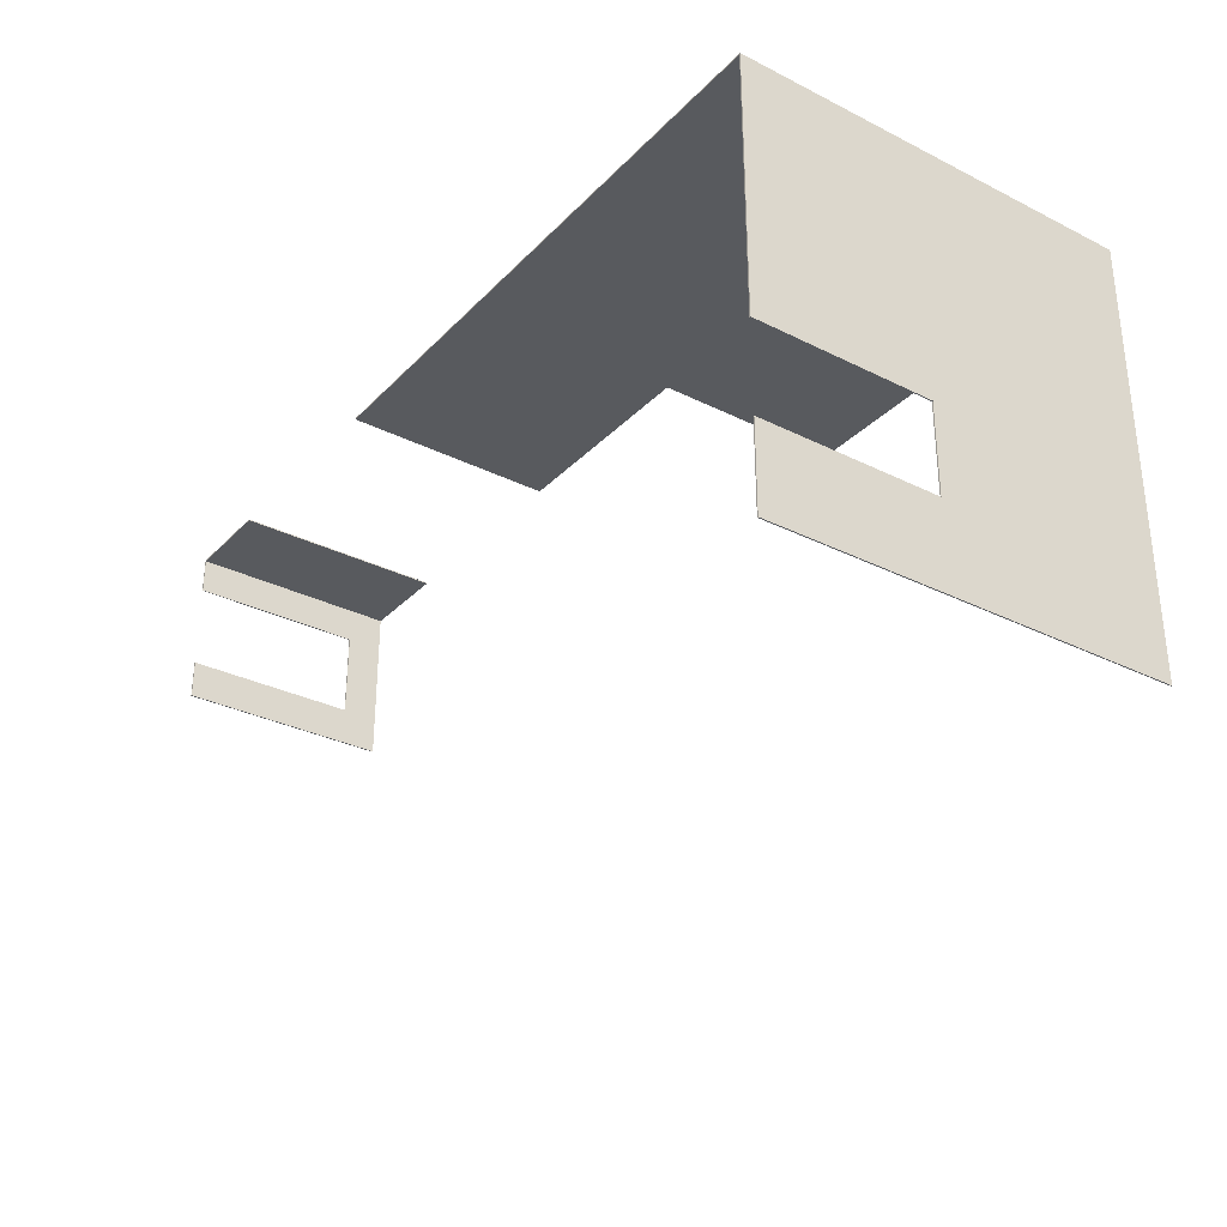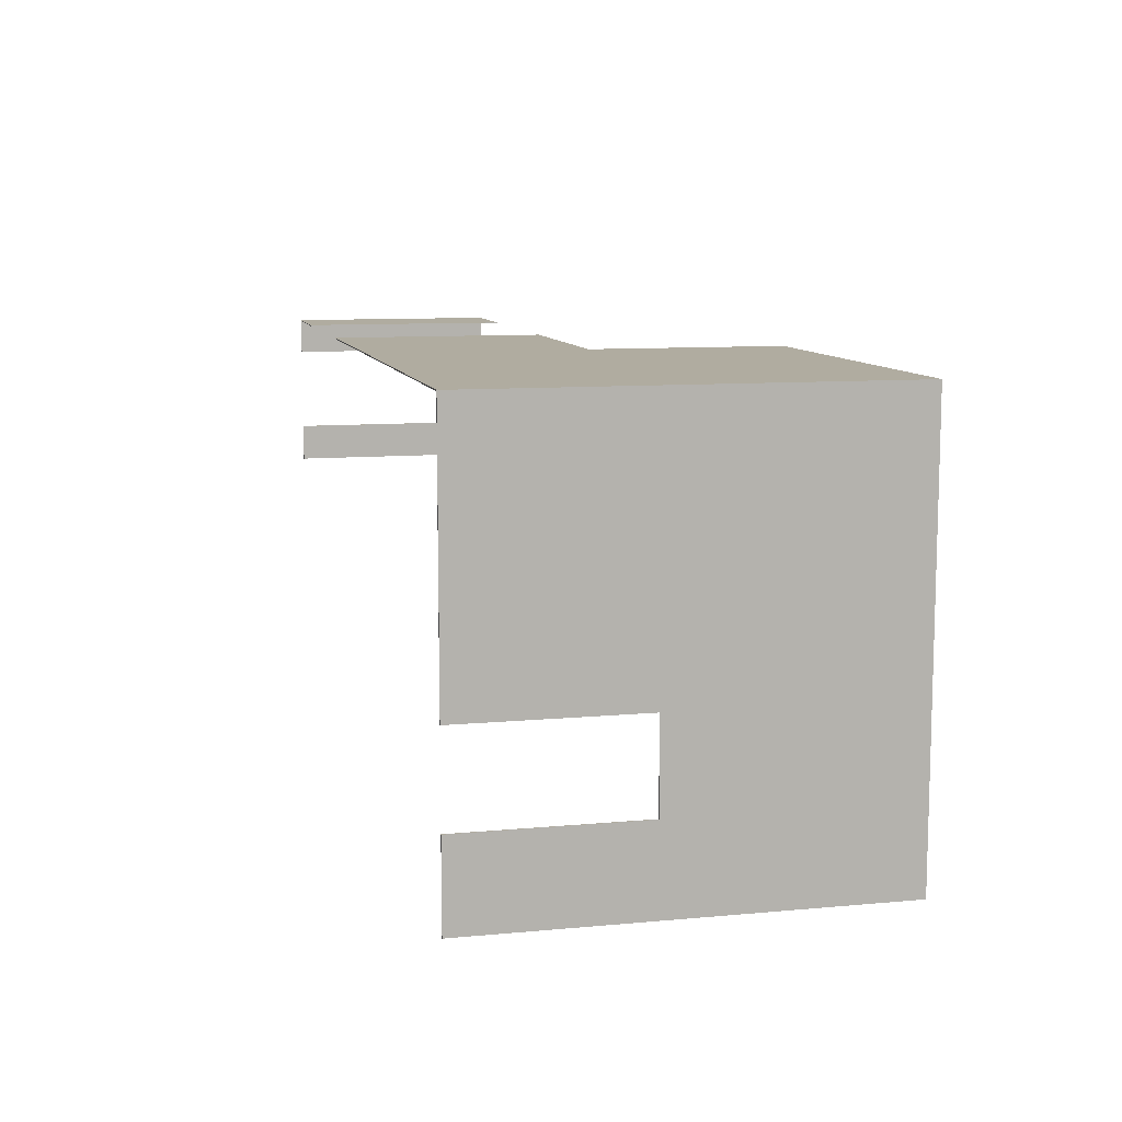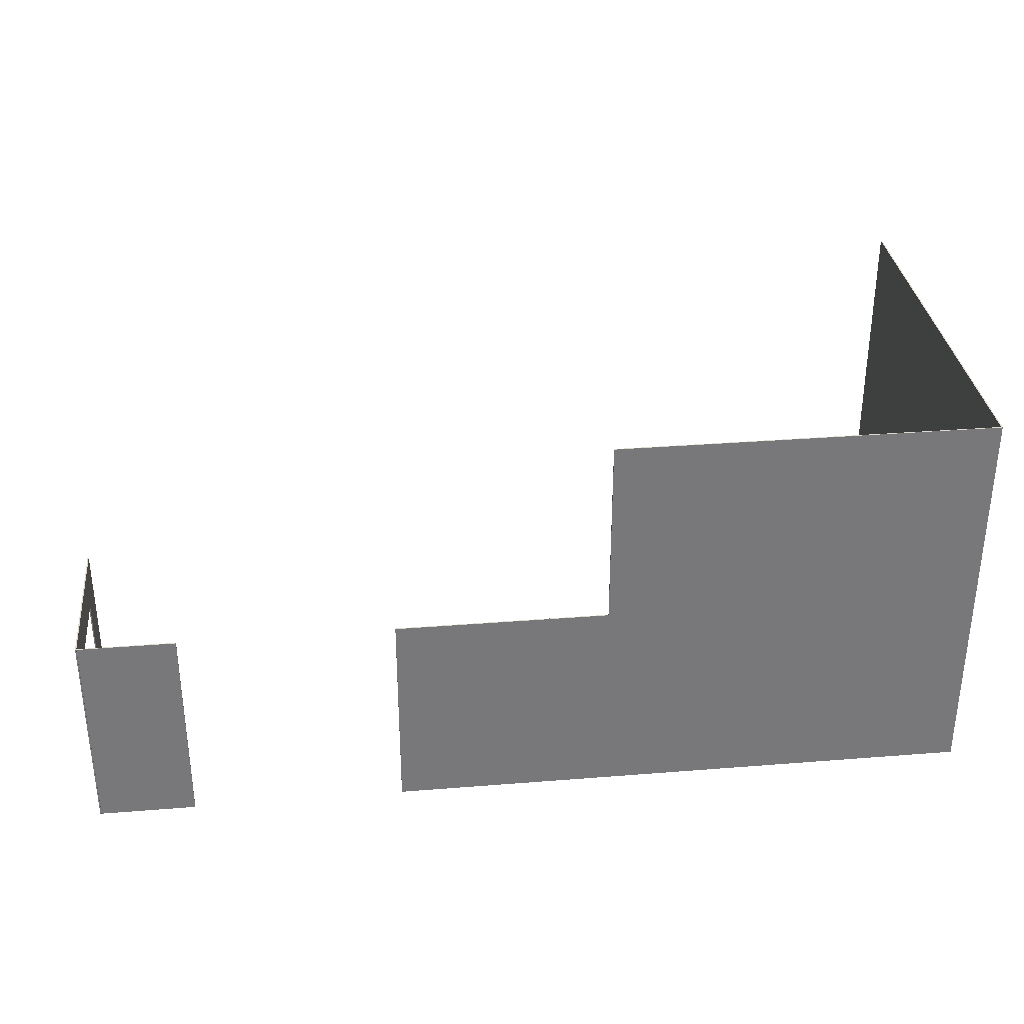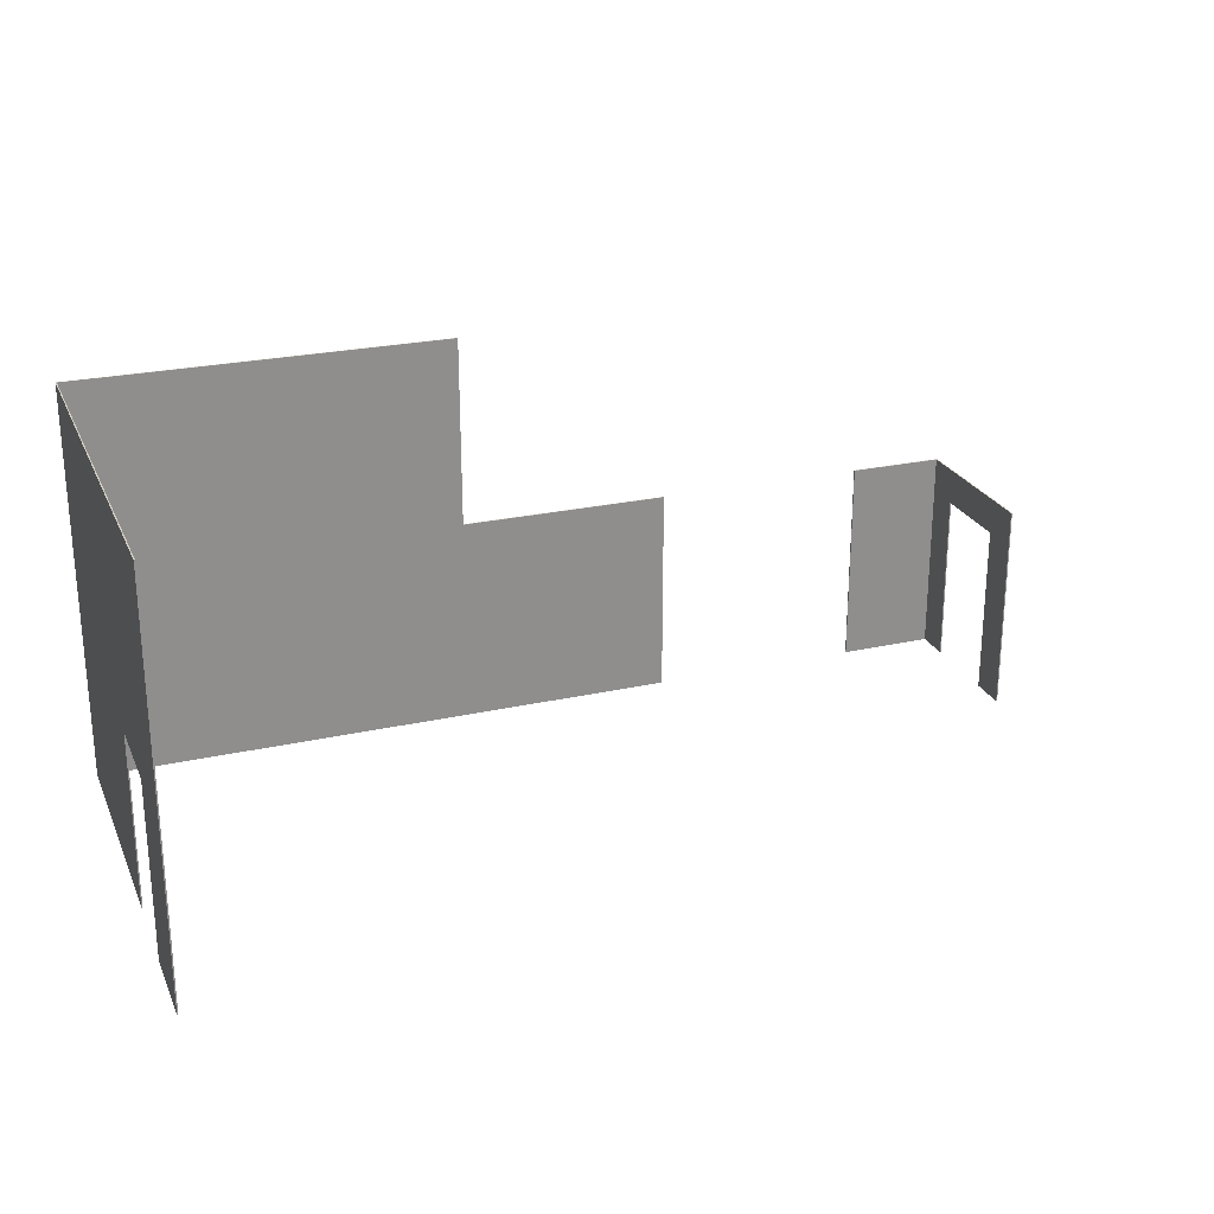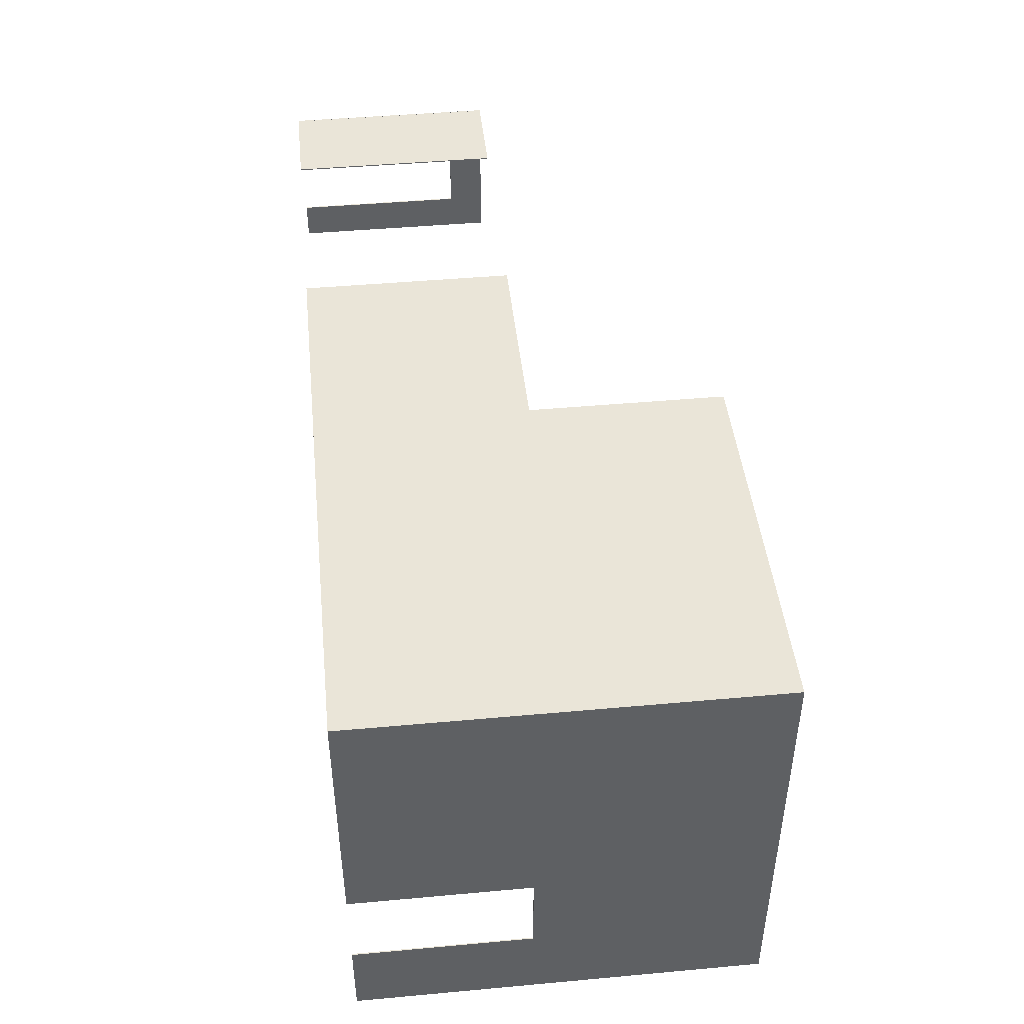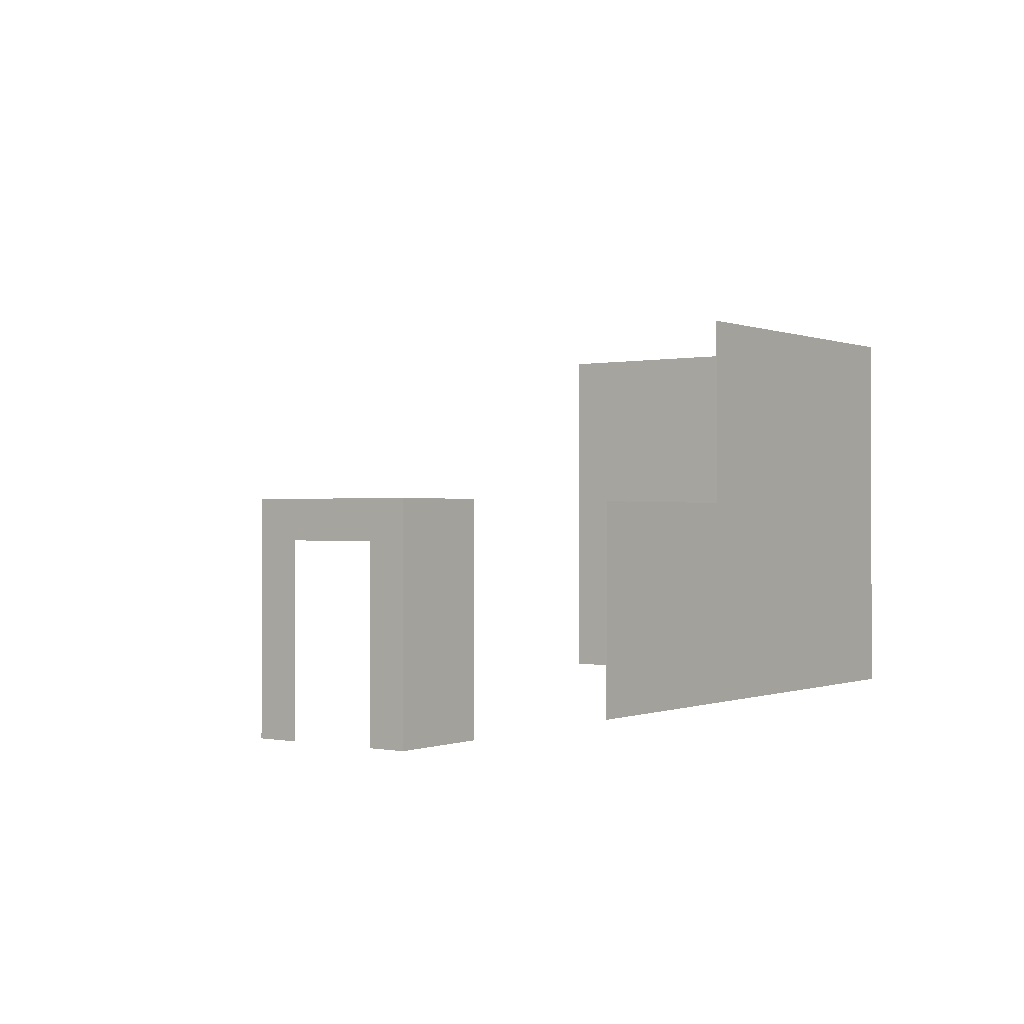
<metadata>
{"format":"obj","ext":"obj","renderer":"f3d","projection":"perspective","resolution":1024,"background":"white","views":[{"elev":-30.9,"azim":54.5,"up":"+Z"},{"elev":9.9,"azim":76.7,"up":"+Z"},{"elev":32.8,"azim":-6.3,"up":"+Y"},{"elev":24.7,"azim":159.9,"up":"+Y"},{"elev":45.2,"azim":84.0,"up":"+Z"},{"elev":-0.3,"azim":-54.2,"up":"+Y"}]}
</metadata>
<code>
o pilares_1andar_Plane.011
v 27.64 2.237 7.371
v 27.62 2.237 7.371
v 27.64 3.032 7.371
v 27.62 3.032 7.371
v 27.64 -0.4606 7.371
v 27.62 -0.4606 7.371
v 27.64 2.237 2.242
v 27.62 2.237 2.242
v 27.64 3.032 2.242
v 27.62 3.032 2.242
v 27.64 -0.4606 2.242
v 27.62 -0.4606 2.242
v 27.62 -0.4606 7.349
v 27.62 2.237 7.349
v 27.62 3.032 7.349
v 27.64 3.032 7.349
v 27.64 2.237 7.349
v 27.64 -0.4606 7.349
v 20.1 2.237 7.371
v 20.1 3.032 7.371
v 20.1 -0.4606 7.371
v 20.1 -0.4606 7.349
v 20.1 2.237 7.349
v 20.1 3.032 7.349
v 27.64 2.237 0.5062
v 27.62 2.237 0.5062
v 27.64 3.032 0.5062
v 27.62 3.032 0.5062
v 27.64 -0.4606 0.5062
v 27.62 -0.4606 0.5062
v 27.64 2.237 -1.174
v 27.62 2.237 -1.174
v 27.64 3.032 -1.174
v 27.62 3.032 -1.174
v 27.64 -0.4606 -1.174
v 27.62 -0.4606 -1.174
v 27.64 7.601 7.371
v 27.62 7.601 7.371
v 27.64 7.601 2.241
v 27.62 7.601 2.241
v 27.62 7.601 7.349
v 27.64 7.601 7.349
v 20.1 7.601 7.371
v 20.1 7.601 7.349
v 27.64 7.601 0.506
v 27.62 7.601 0.506
v 27.64 7.601 -1.174
v 27.62 7.601 -1.174
v 27.62 3.754 2.242
v 27.62 3.754 7.349
v 20.1 3.754 7.349
v 27.64 3.754 2.242
v 27.62 3.754 7.371
v 27.64 3.754 7.371
v 27.64 3.754 -1.174
v 27.62 3.754 -1.174
v 27.62 3.754 0.5062
v 27.64 3.754 0.5062
v 27.64 3.754 7.349
v 20.1 3.754 7.371
v 15.84 2.237 7.371
v 15.84 3.032 7.371
v 15.84 -0.4606 7.371
v 15.84 -0.4606 7.349
v 15.84 2.237 7.349
v 15.84 3.032 7.349
v 15.84 3.754 7.349
v 15.84 3.754 7.371
f 18 13 6 5
f 6 13 22 21
f 58 27 9 52
f 52 59 42 39
f 16 17 1 3
f 17 18 5 1
f 5 6 2 1
f 1 2 4 3
f 11 7 8 12
f 7 9 10 8
f 7 11 18 17
f 9 7 17 16
f 51 50 41 44
f 8 10 15 14
f 12 8 14 13
f 11 12 13 18
f 23 24 66 65
f 24 51 67 66
f 14 15 24 23
f 2 6 21 19
f 13 14 23 22
f 4 2 19 20
f 29 30 26 25
f 25 26 28 27
f 35 31 32 36
f 31 33 34 32
f 50 49 40 41
f 25 27 33 31
f 29 25 31 35
f 30 29 35 36
f 26 30 36 32
f 28 26 32 34
f 41 38 43 44
f 41 42 37 38
f 40 39 42 41
f 45 46 48 47
f 54 53 38 37
f 56 55 47 48
f 9 27 28 10
f 53 60 43 38
f 57 56 48 46
f 60 51 44 43
f 55 58 45 47
f 59 54 37 42
f 46 45 39 40
f 57 46 40 49
f 28 57 49 10
f 16 3 54 59
f 33 27 58 55
f 20 19 61 62
f 28 34 56 57
f 4 20 60 53
f 34 33 55 56
f 3 4 53 54
f 15 10 49 50
f 24 15 50 51
f 9 16 59 52
f 45 58 52 39
f 64 65 61 63
f 65 66 62 61
f 62 66 67 68
f 19 21 63 61
f 51 60 68 67
f 22 23 65 64
f 60 20 62 68
f 21 22 64 63
o pilares_1andar.012_Plane.005
v 9.639 -0.4606 4.157
v 9.617 -0.4606 4.157
v 9.639 3.032 4.157
v 9.617 3.032 4.157
v 9.639 2.237 4.157
v 9.617 2.237 4.157
v 9.639 -0.4606 4.918
v 9.617 -0.4606 4.918
v 9.639 3.032 4.918
v 9.617 3.032 4.918
v 9.639 2.237 4.918
v 9.617 2.237 4.918
v 9.617 2.237 7.371
v 9.642 2.237 7.371
v 9.617 3.032 7.371
v 9.642 3.032 7.371
v 9.617 -0.4606 7.371
v 9.642 -0.4606 7.371
v 9.617 2.237 6.642
v 9.639 2.237 6.642
v 9.617 3.032 6.642
v 9.639 3.032 6.642
v 9.617 -0.4606 6.642
v 9.639 -0.4606 6.642
v 9.642 -0.4606 7.349
v 9.642 2.237 7.349
v 9.642 3.032 7.349
v 9.617 3.032 7.349
v 9.617 2.237 7.349
v 9.617 -0.4606 7.349
v 11.56 2.237 7.371
v 11.56 3.032 7.371
v 11.56 -0.4606 7.371
v 11.56 -0.4606 7.349
v 11.56 2.237 7.349
v 11.56 3.032 7.349
v 9.639 3.032 7.371
v 9.639 2.237 7.371
v 9.639 -0.4606 7.371
v 9.639 -0.4606 7.349
v 9.639 3.032 7.349
v 9.639 2.237 7.349
v 9.639 3.755 4.157
v 9.617 3.755 4.157
v 9.639 3.755 4.918
v 9.617 3.755 4.918
v 9.617 3.755 7.371
v 9.642 3.755 7.371
v 9.617 3.755 6.642
v 9.639 3.755 6.642
v 9.642 3.755 7.349
v 9.617 3.755 7.349
v 11.56 3.755 7.371
v 11.56 3.755 7.349
v 9.639 3.755 7.371
v 9.639 3.755 7.349
f 74 72 71 73
f 70 74 73 69
f 80 79 77 78
f 76 75 79 80
f 74 70 76 80
f 72 74 80 78
f 89 96 120 117
f 73 71 77 79
f 69 73 79 75
f 70 69 75 76
f 98 108 107 85
f 86 93 102 101
f 114 78 89 117
f 109 90 118 124
f 96 97 81 83
f 97 98 85 81
f 85 107 106 81
f 81 106 105 83
f 91 87 88 92
f 87 89 90 88
f 87 91 98 97
f 89 87 97 96
f 104 95 119 122
f 88 90 109 110
f 92 88 110 108
f 91 92 108 98
f 102 103 99 101
f 103 104 100 99
f 94 95 104 103
f 82 86 101 99
f 93 94 103 102
f 84 82 99 100
f 95 94 93 86 82 84
f 110 109 105 106
f 108 110 106 107
f 111 112 114 113
f 119 116 121 122
f 124 120 115 123
f 118 117 120 124
f 71 72 112 111
f 78 77 90 89
f 72 78 114 112
f 83 105 123 115
f 77 71 111 113
f 84 100 121 116
f 100 104 122 121
f 95 84 116 119
f 105 109 124 123
f 96 83 115 120
f 113 114 117 118
f 77 113 118 90

</code>
